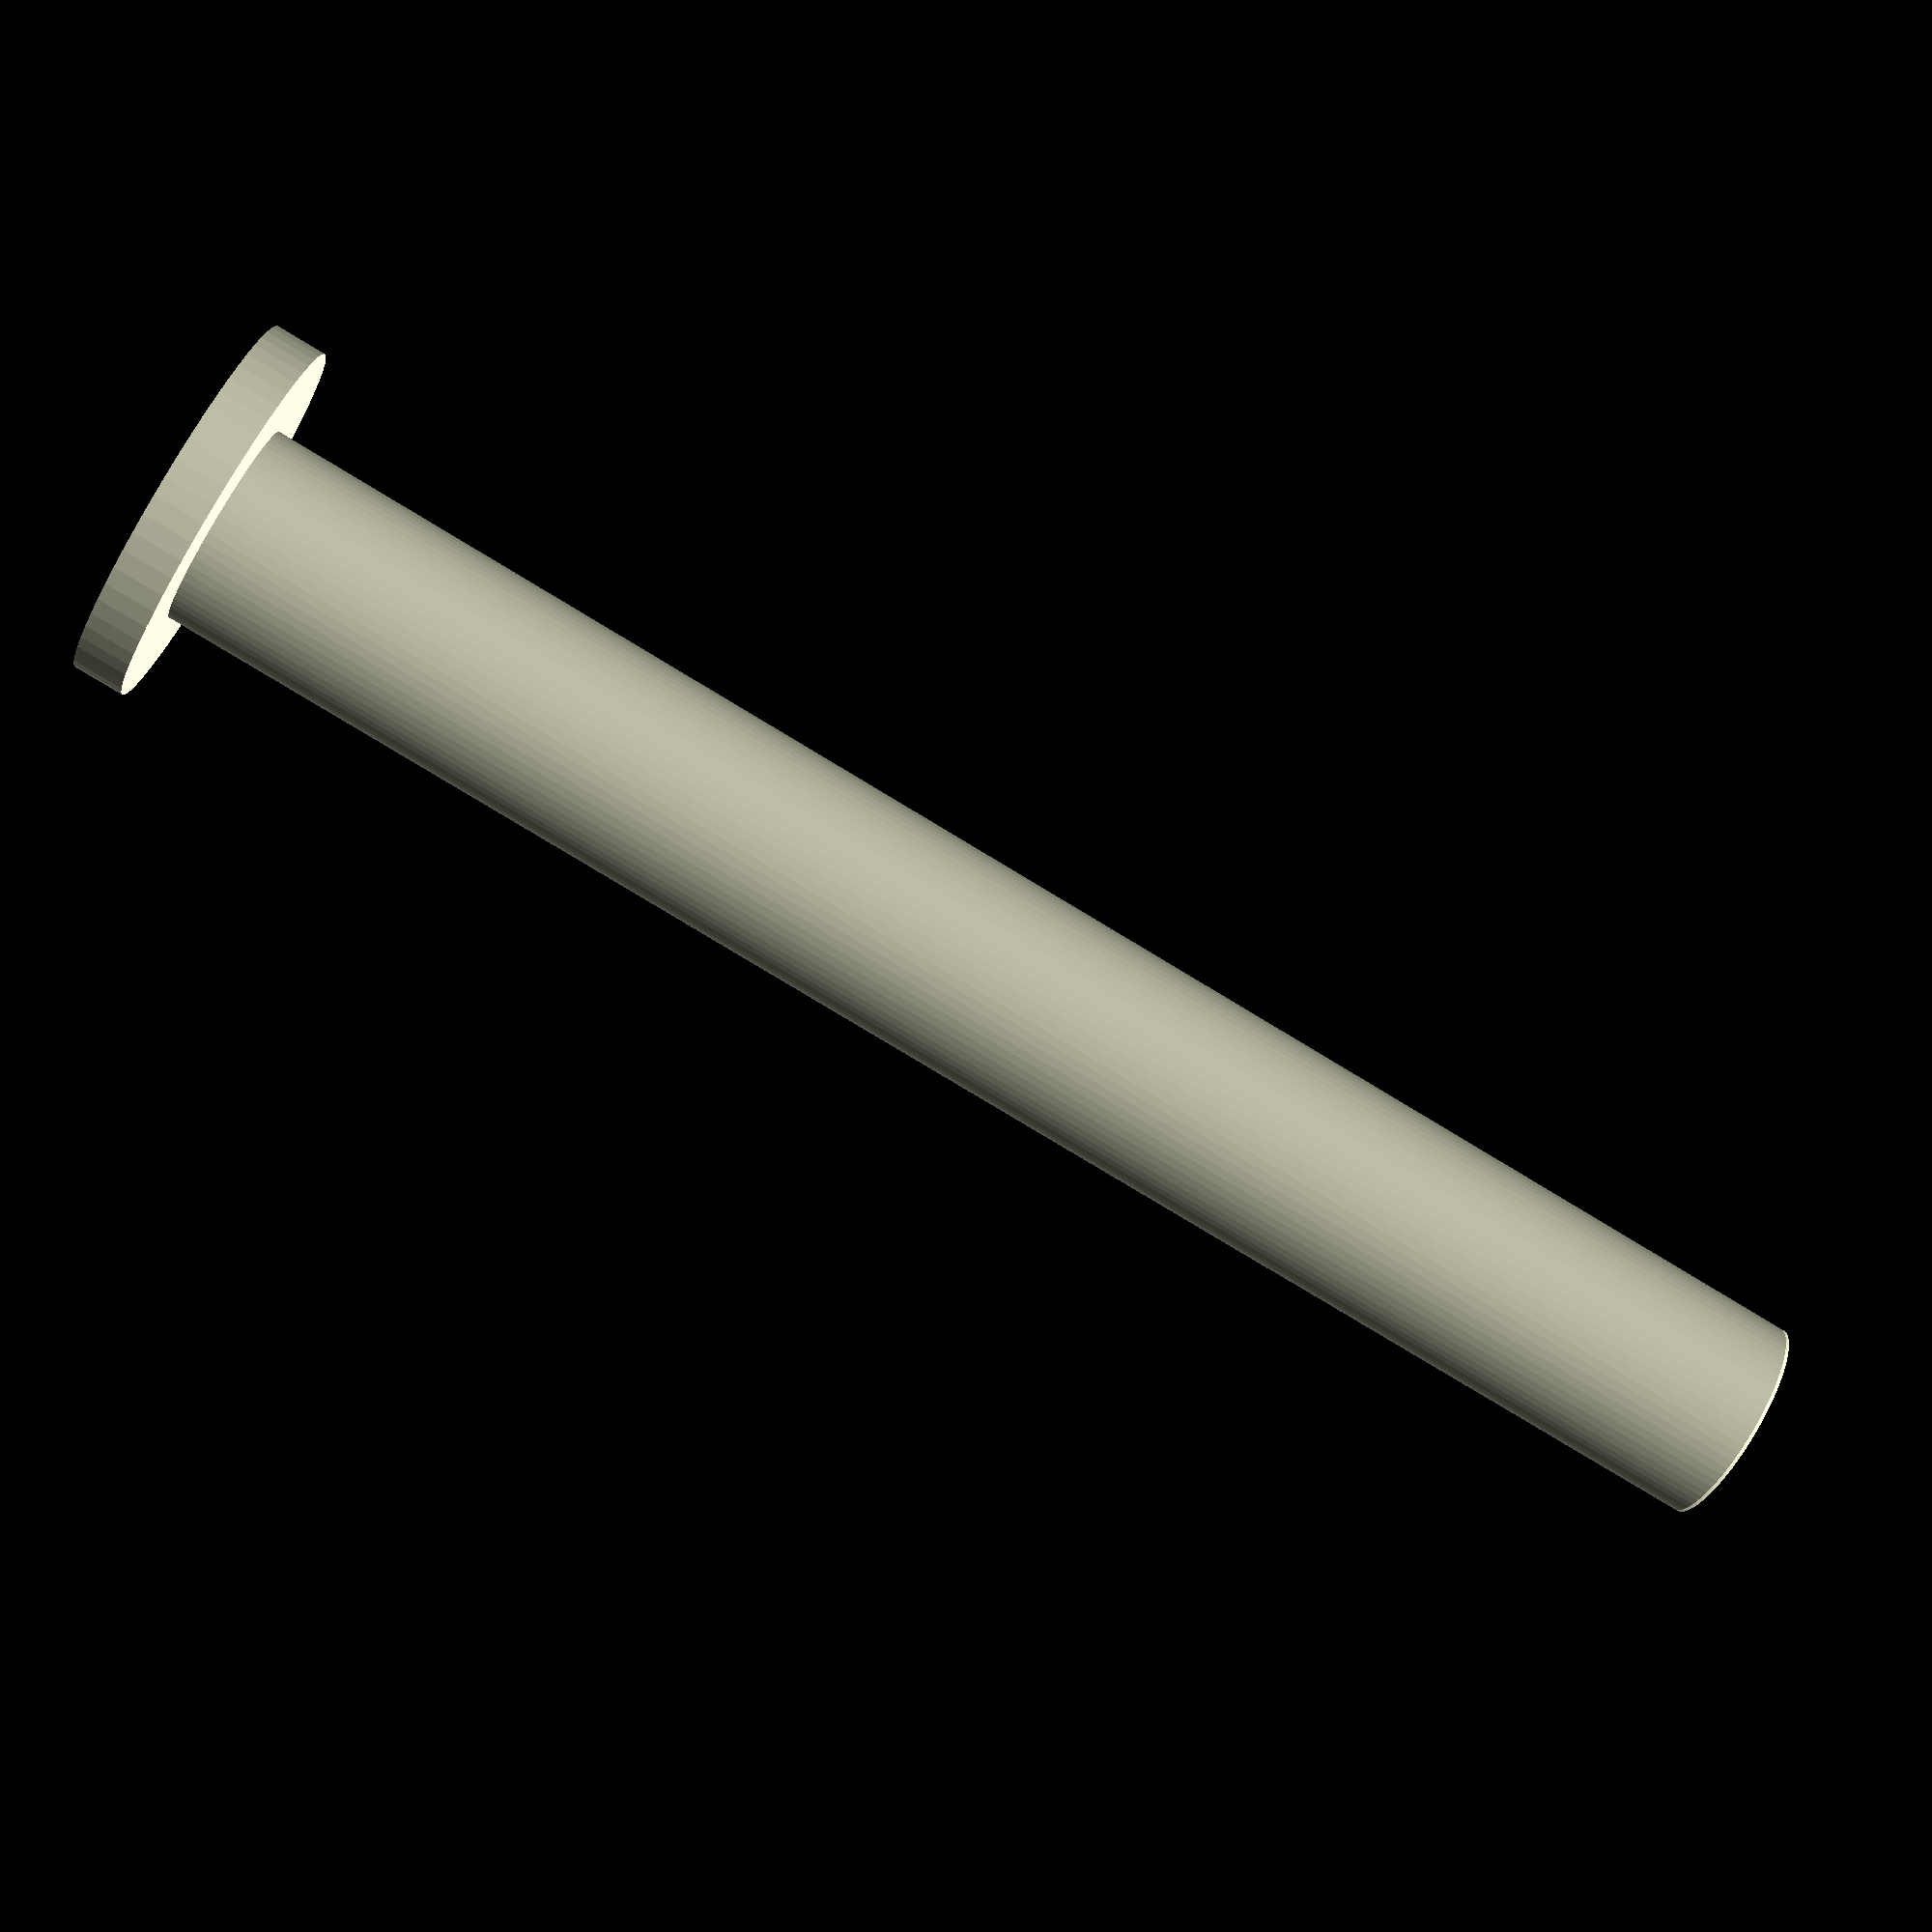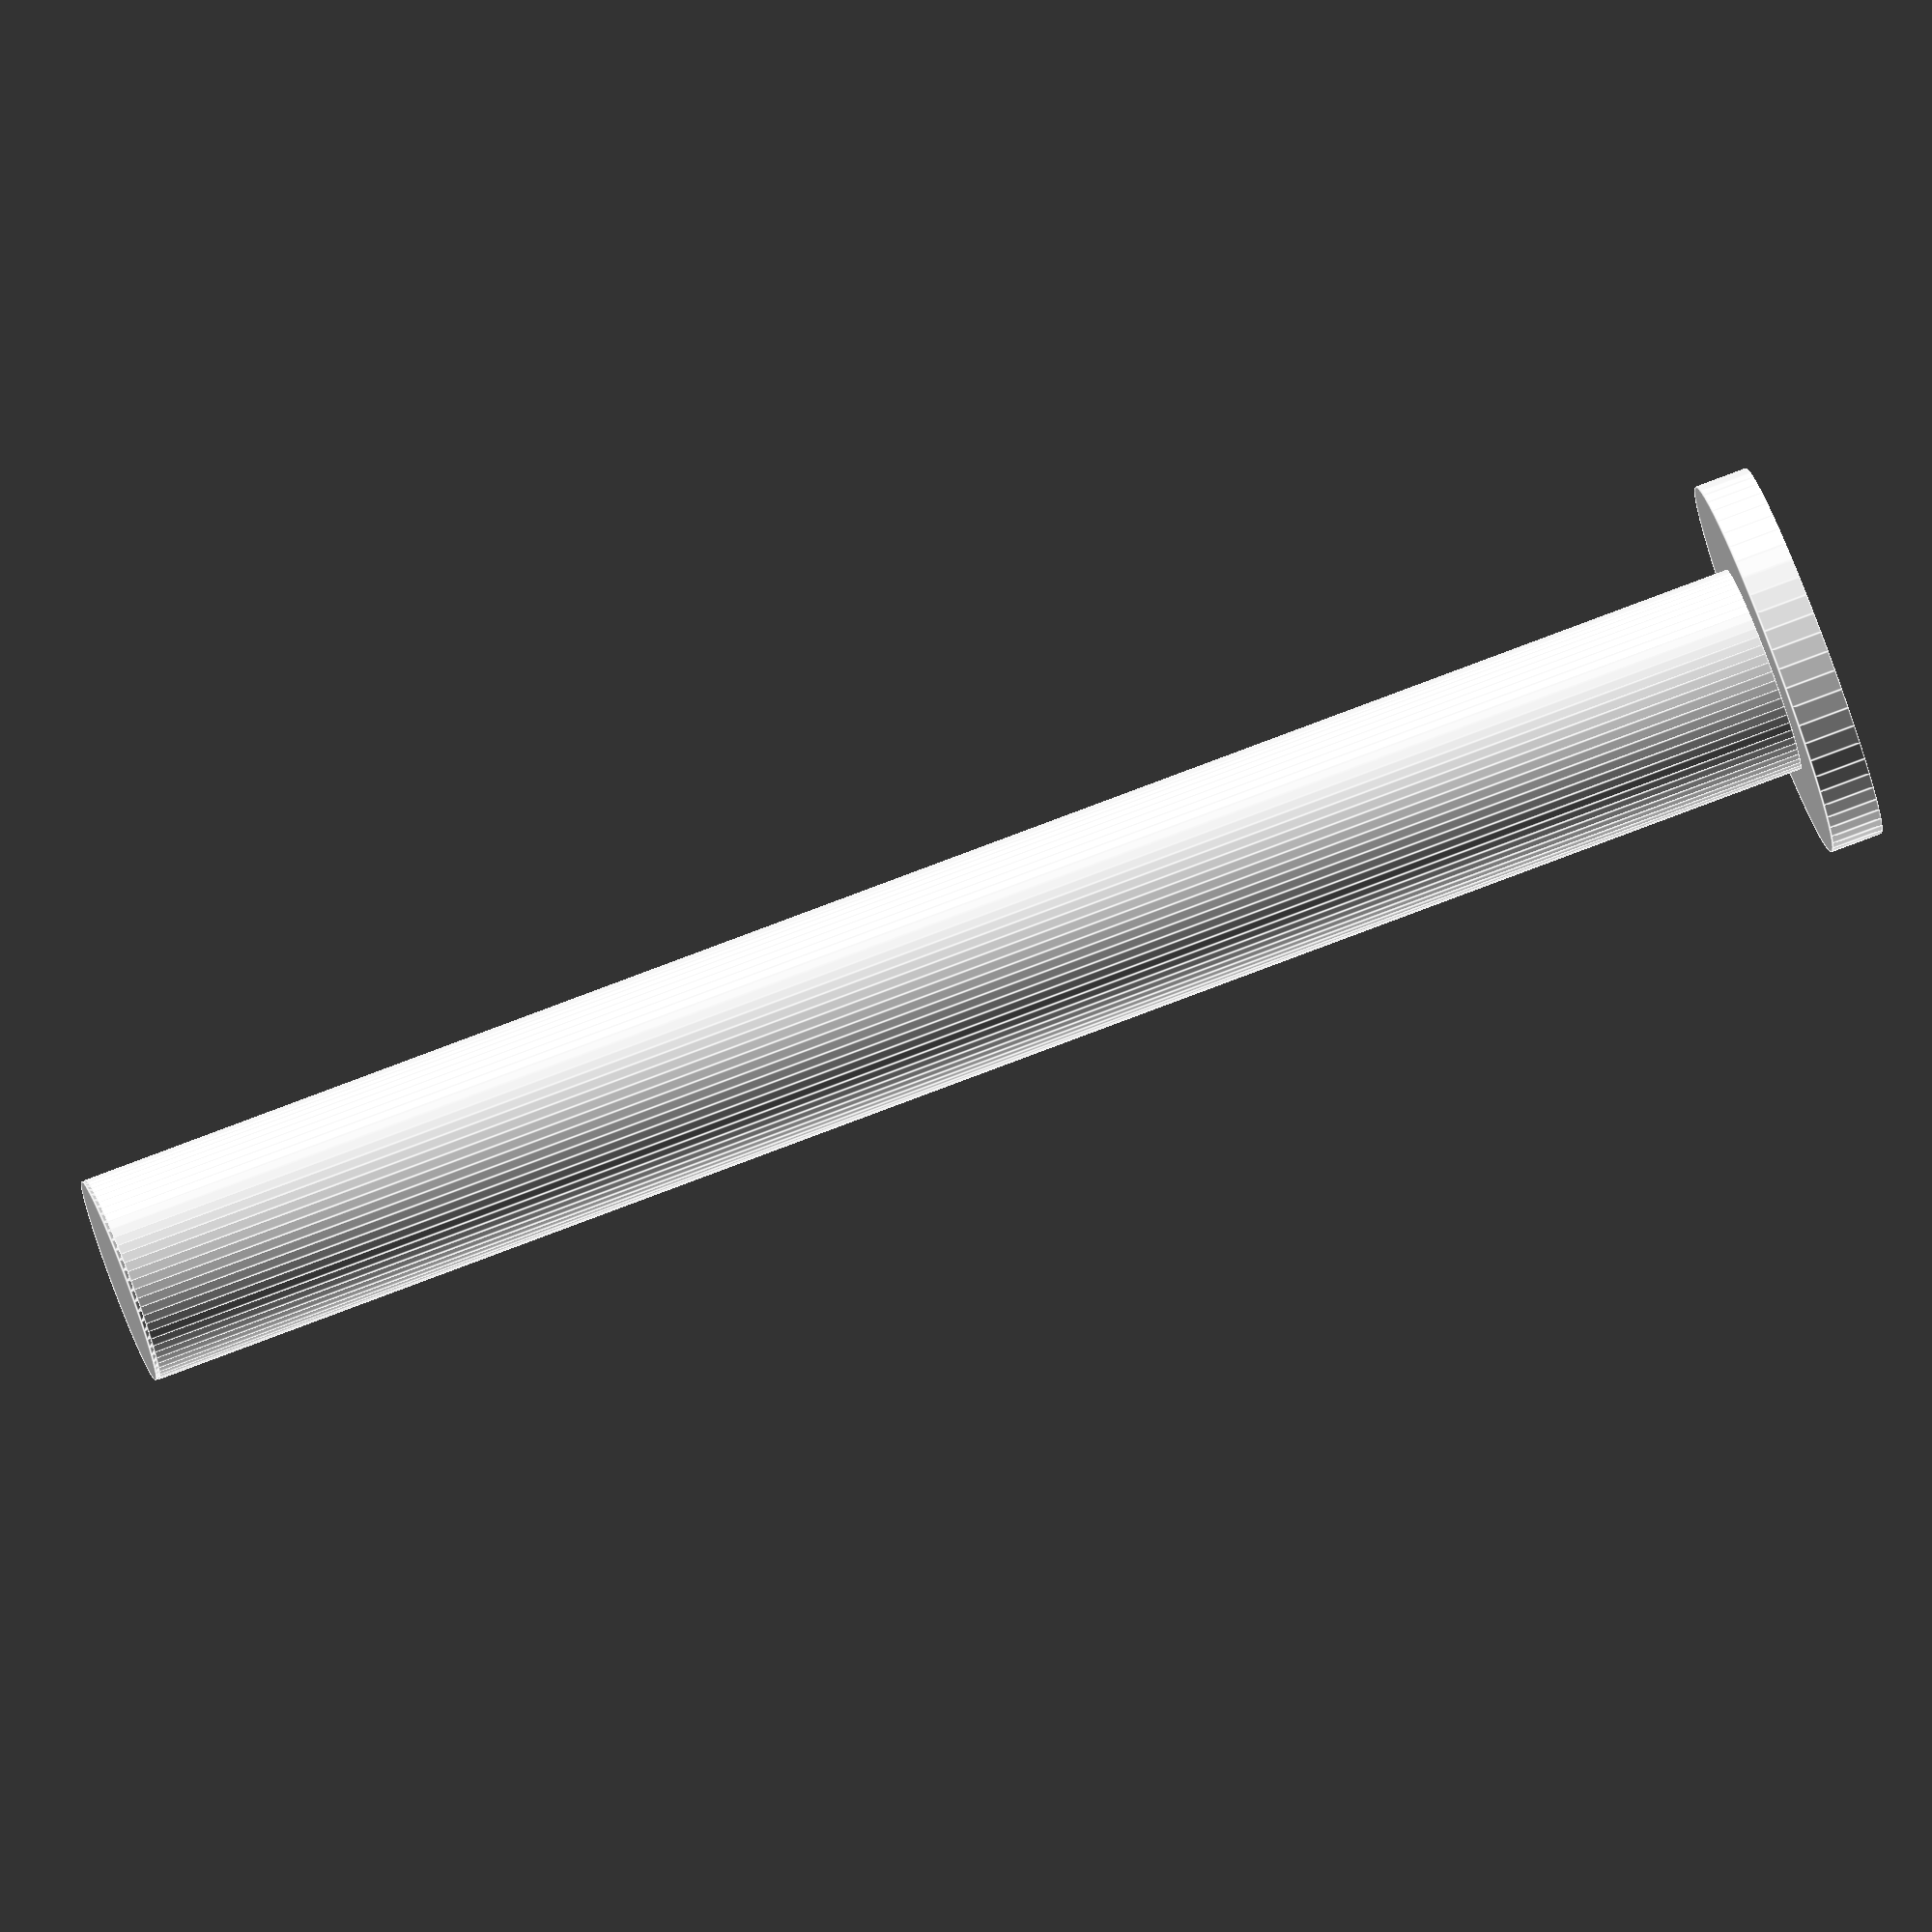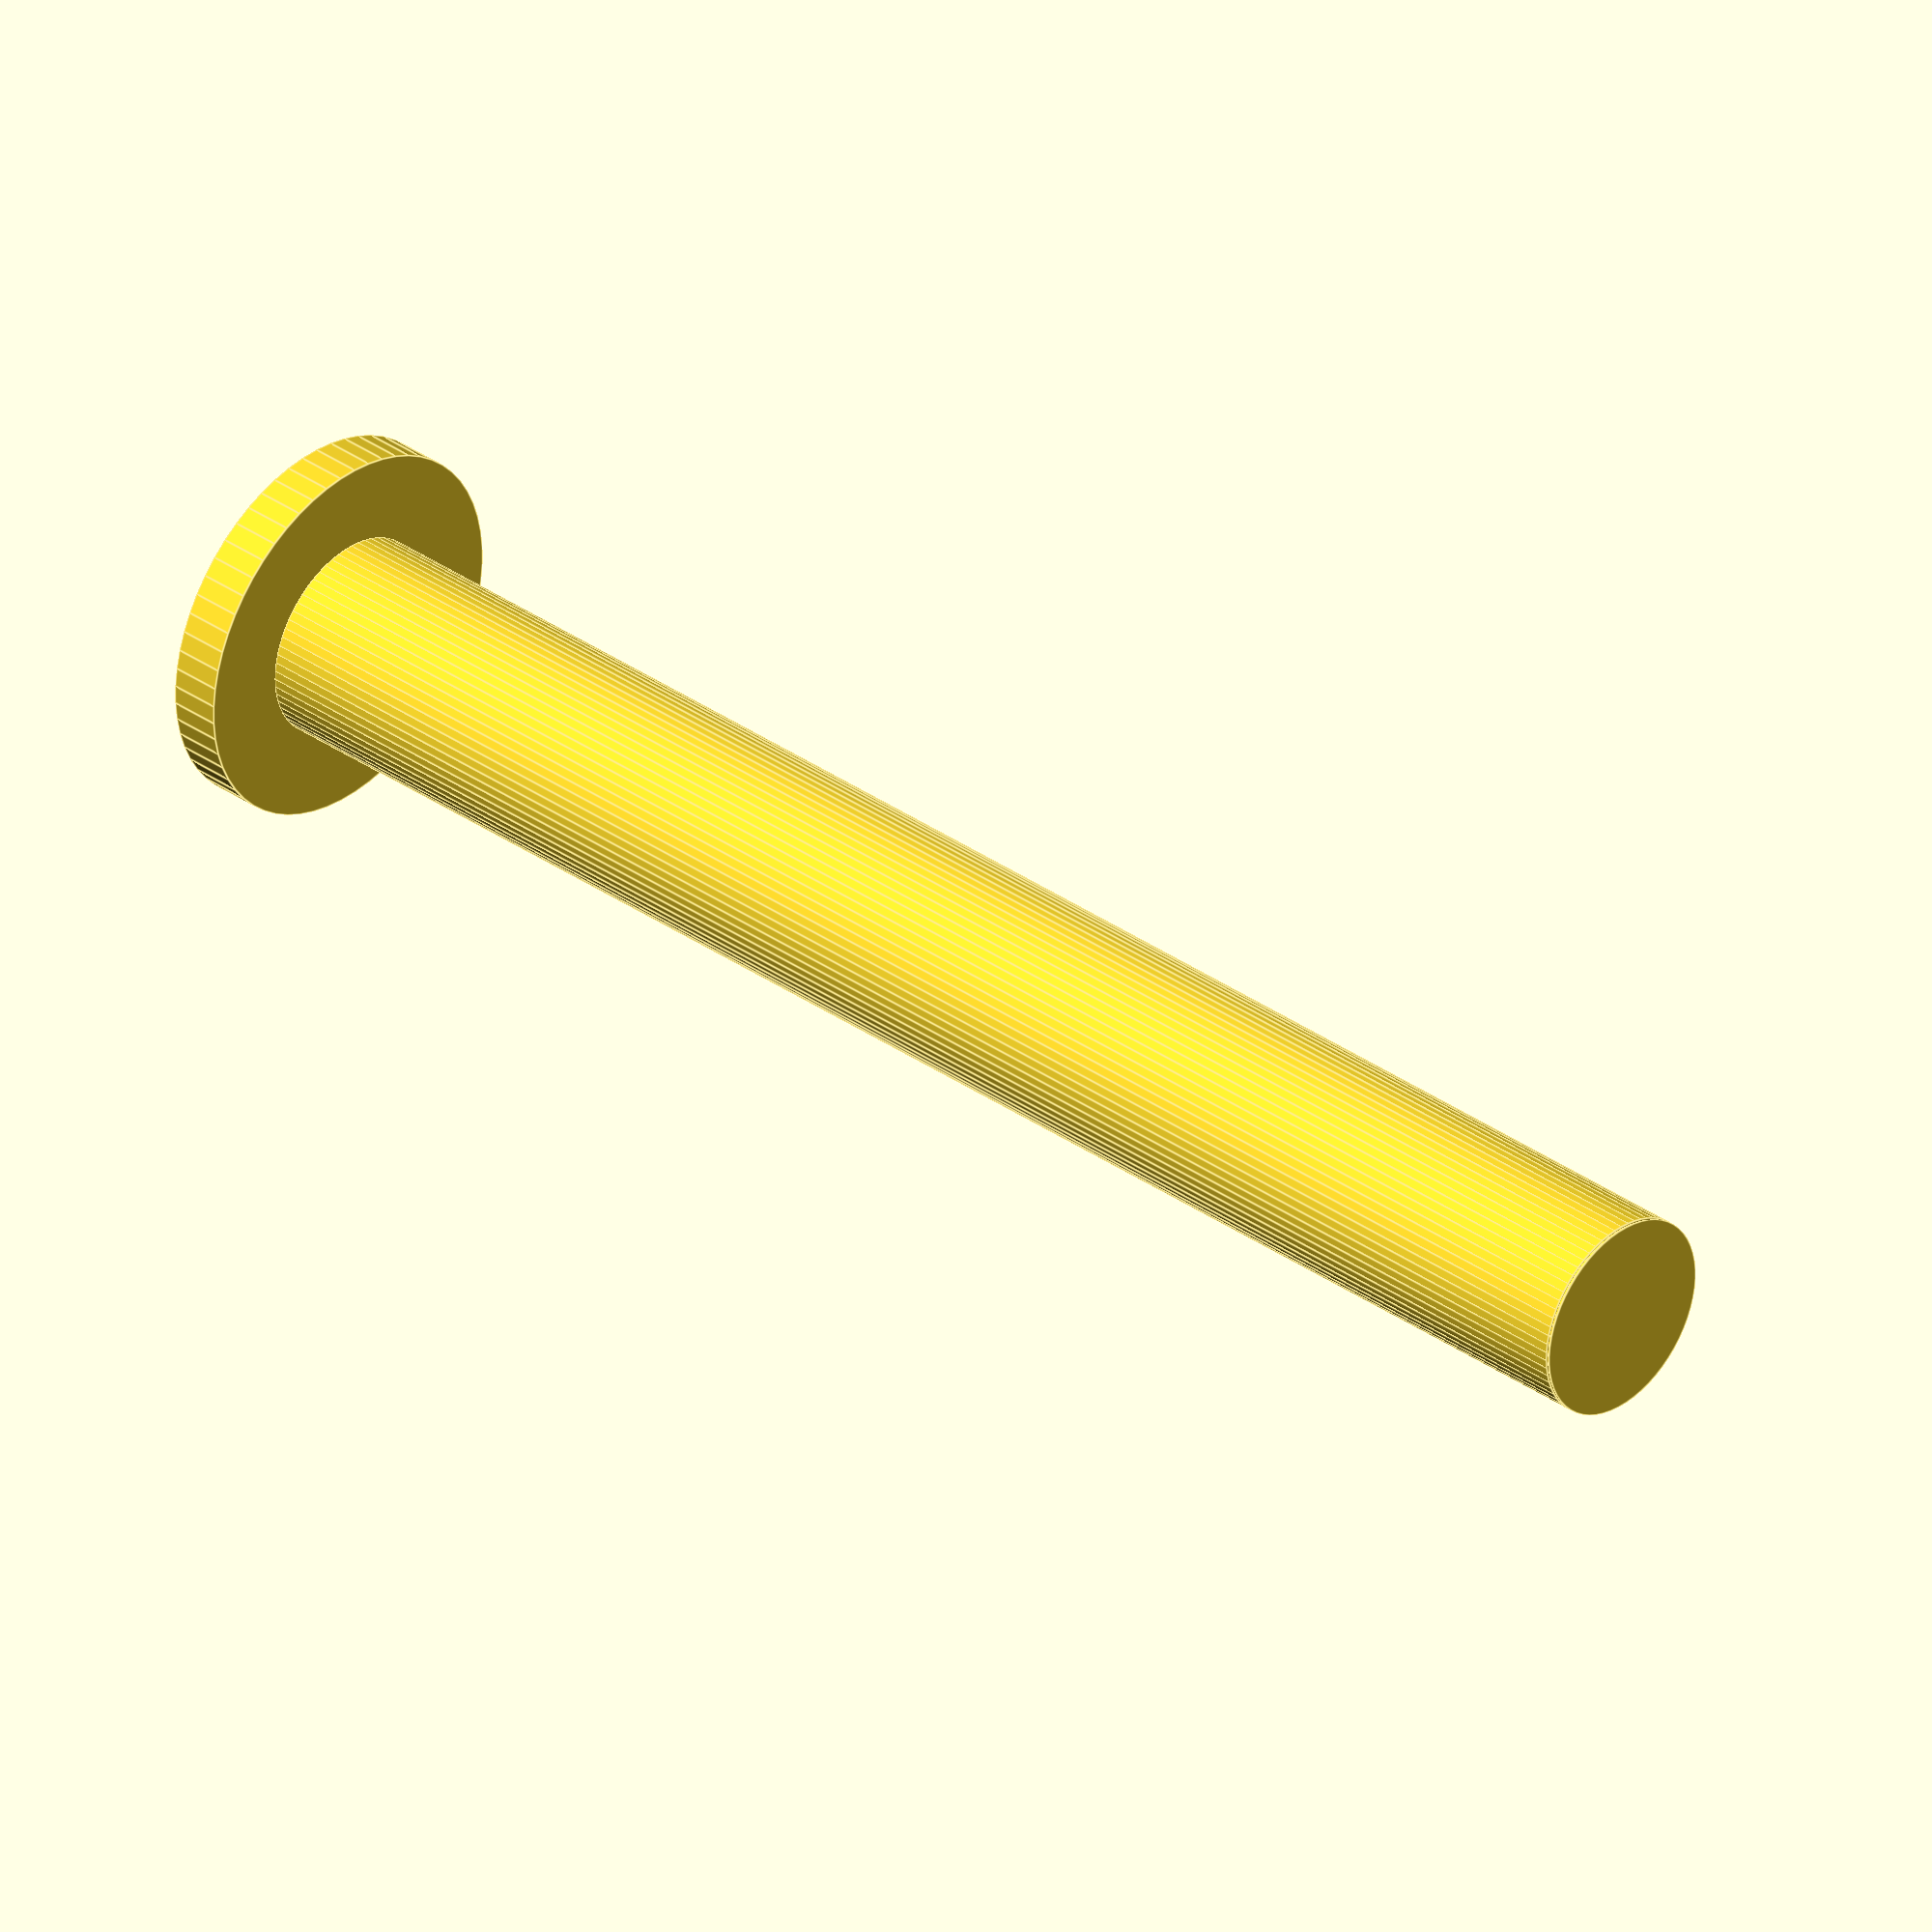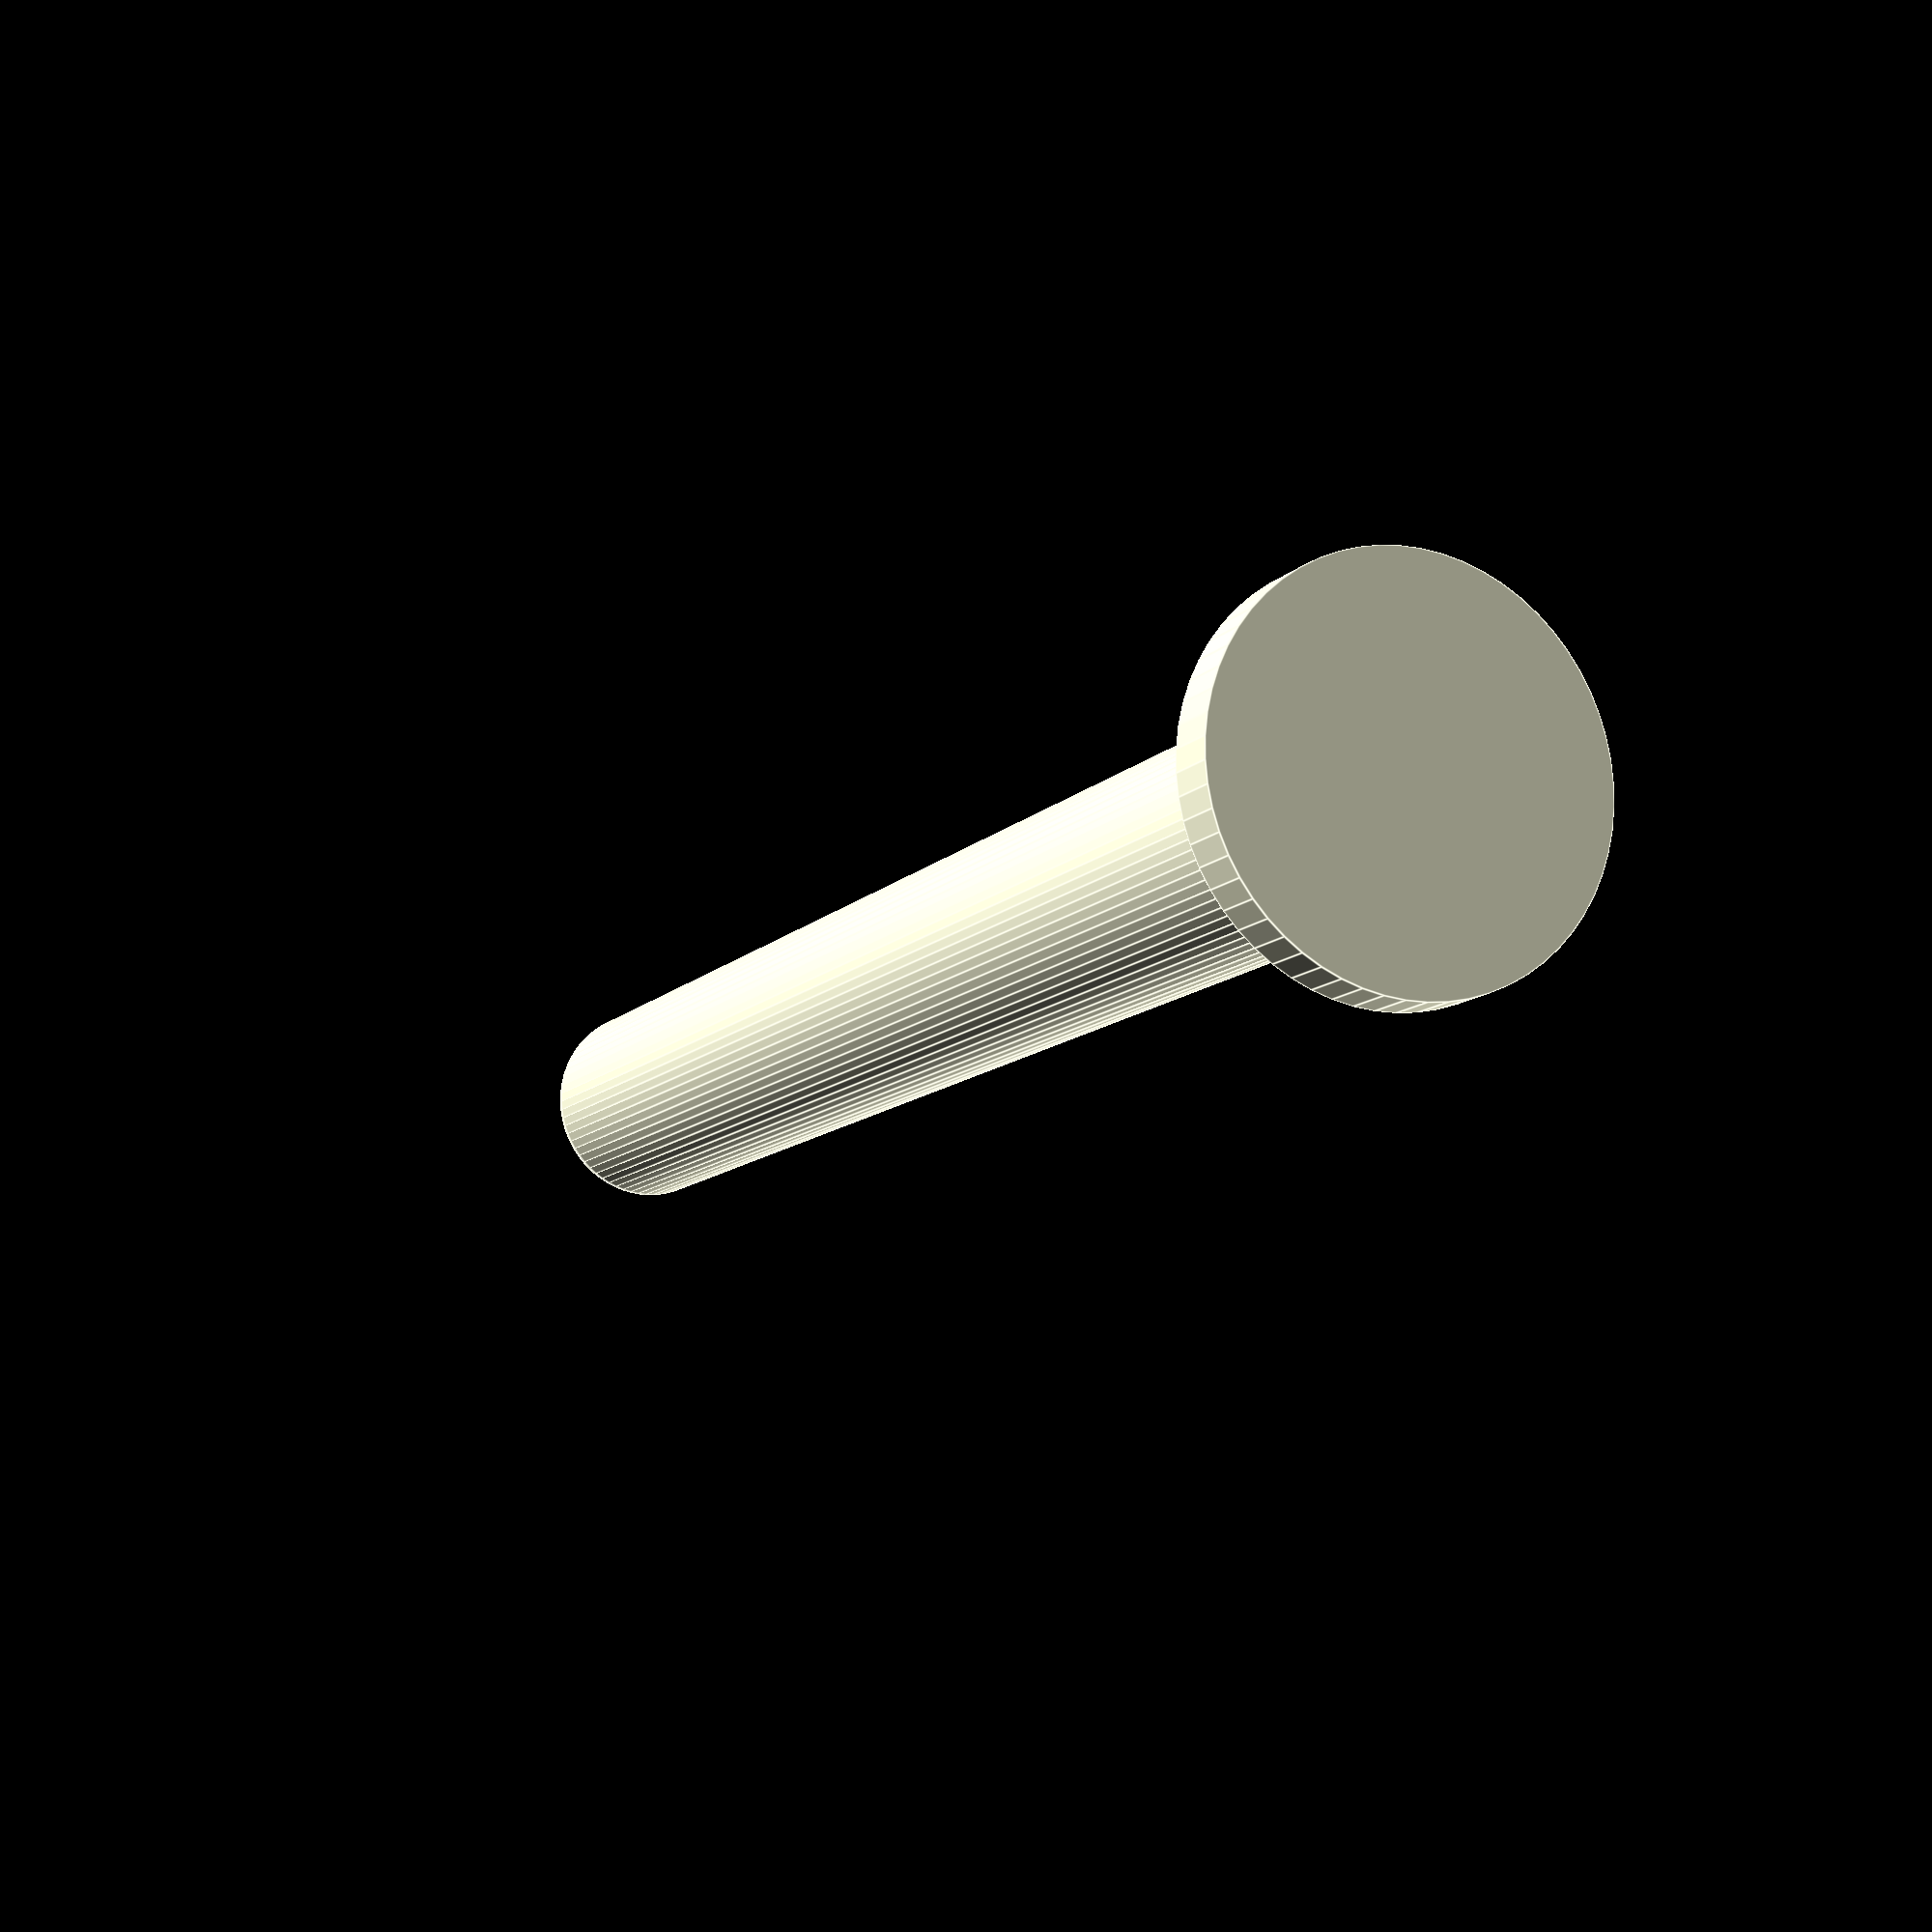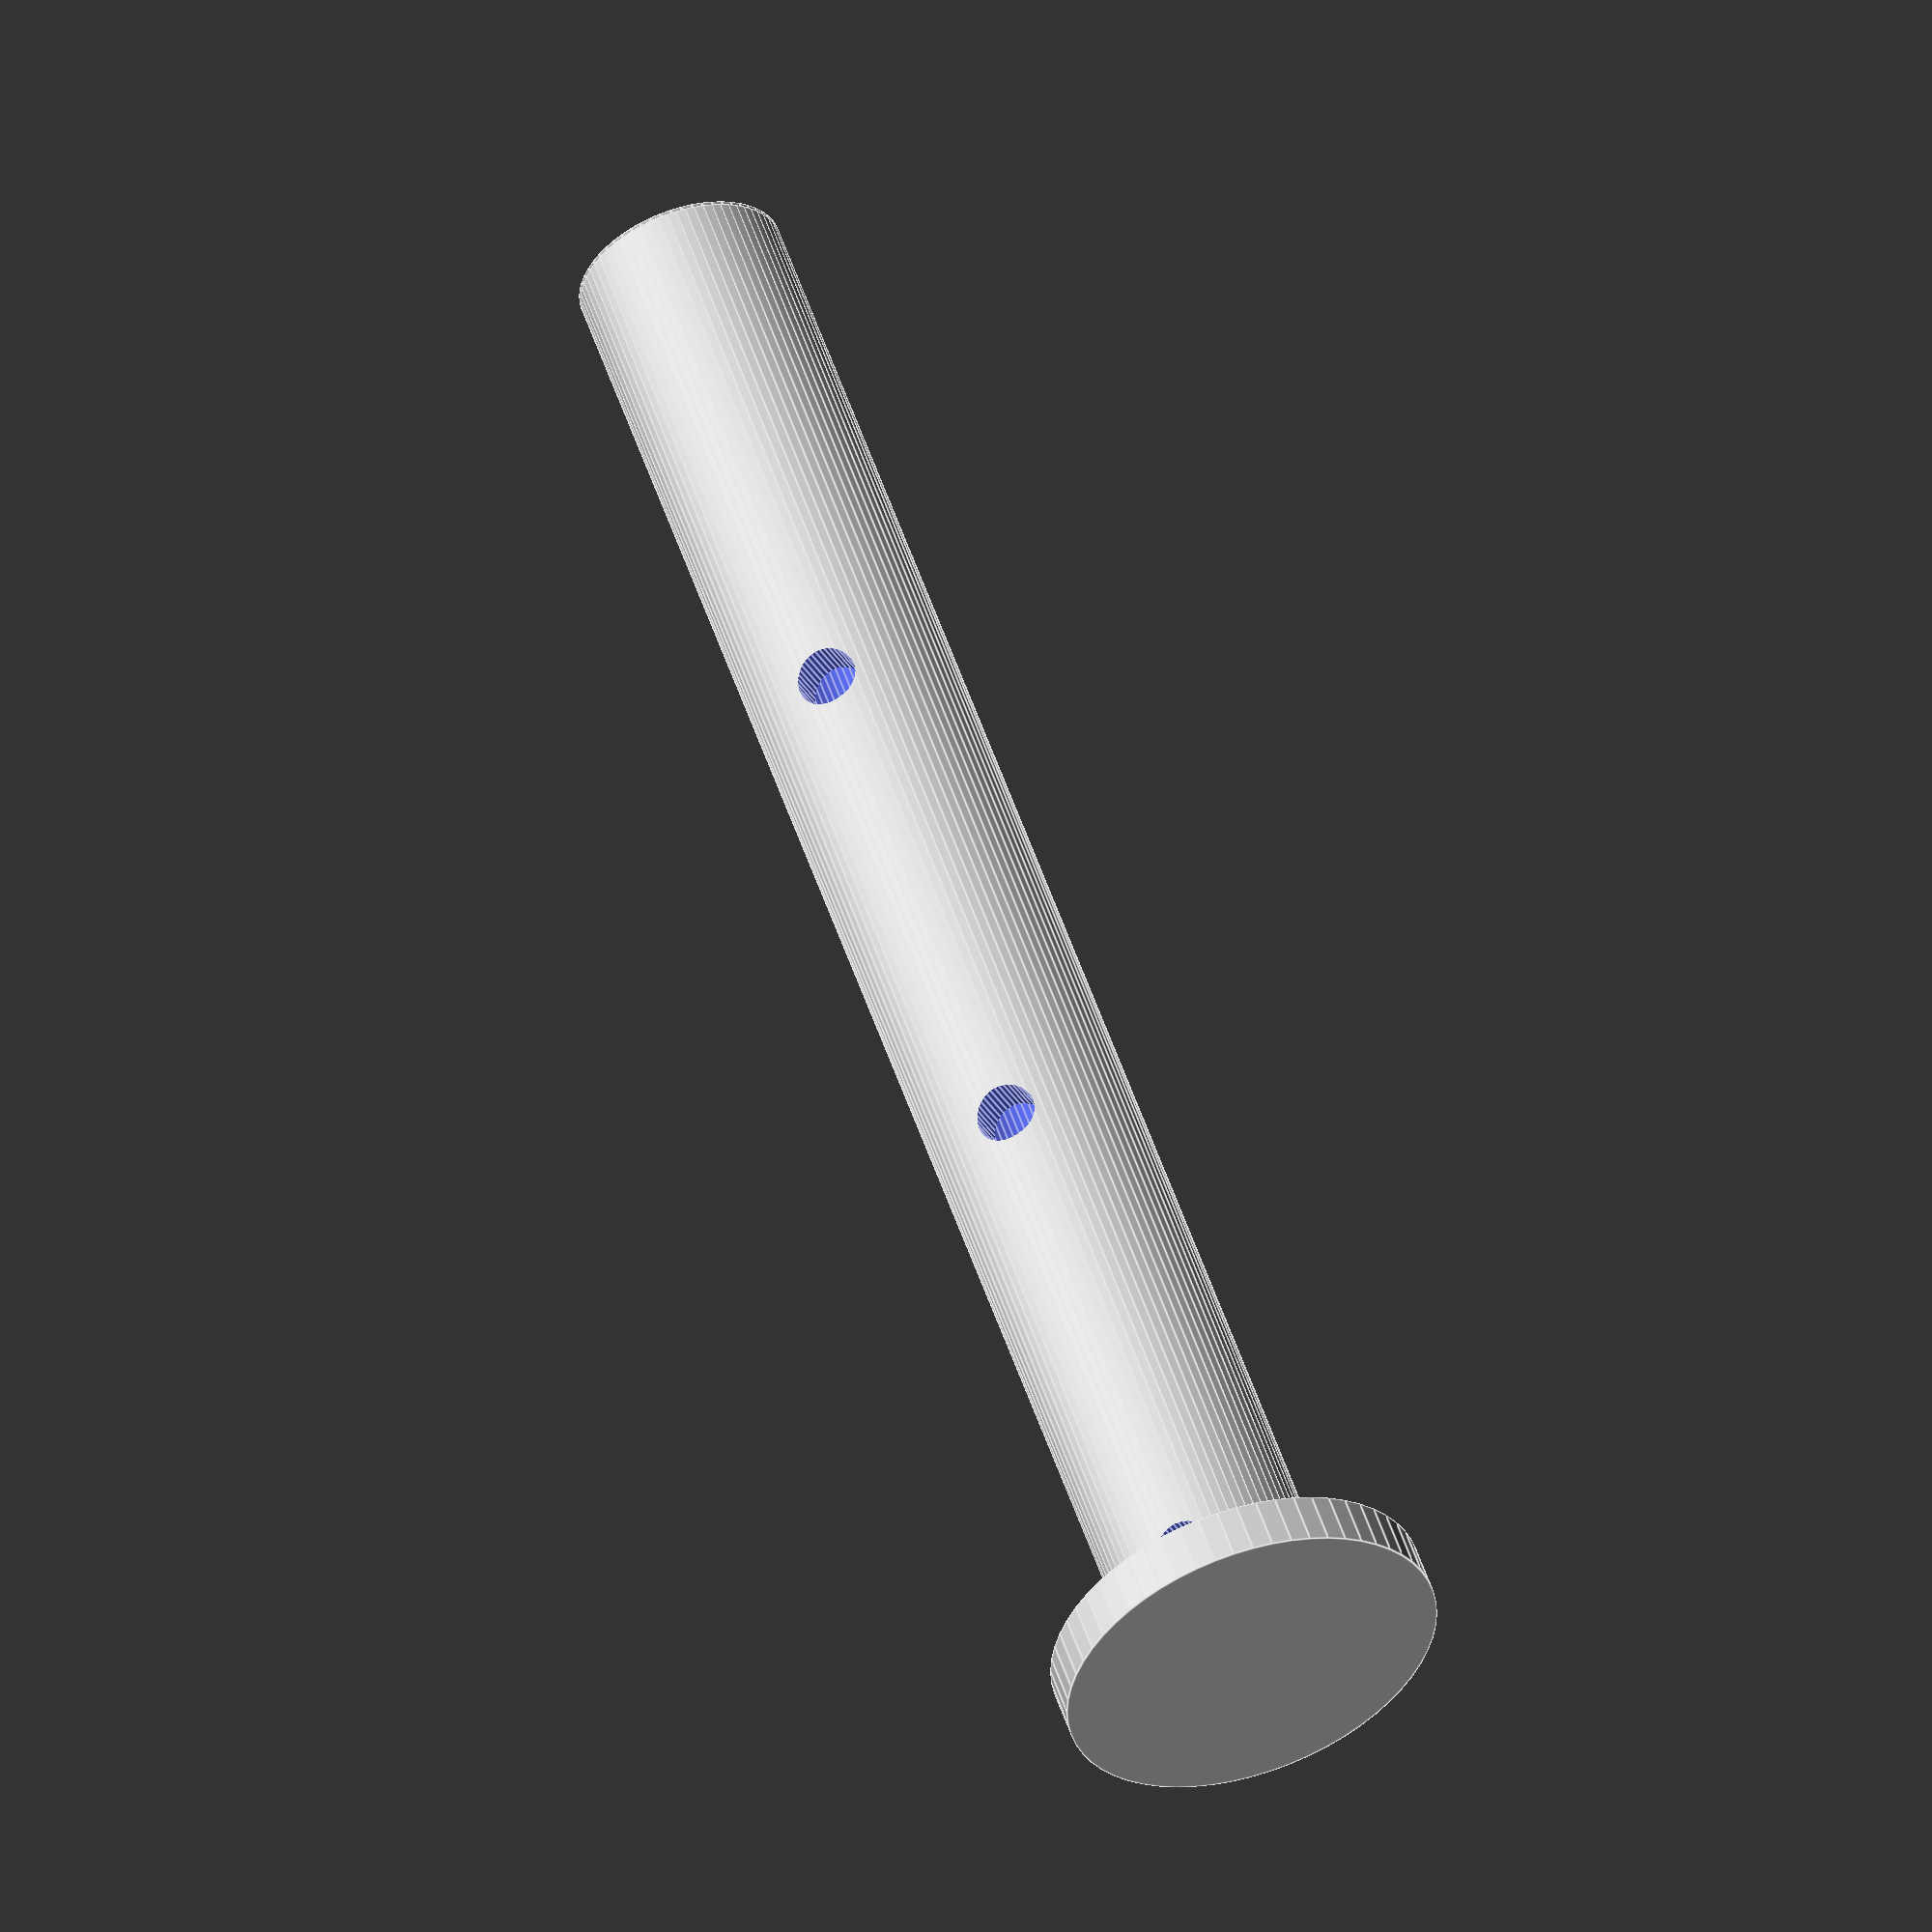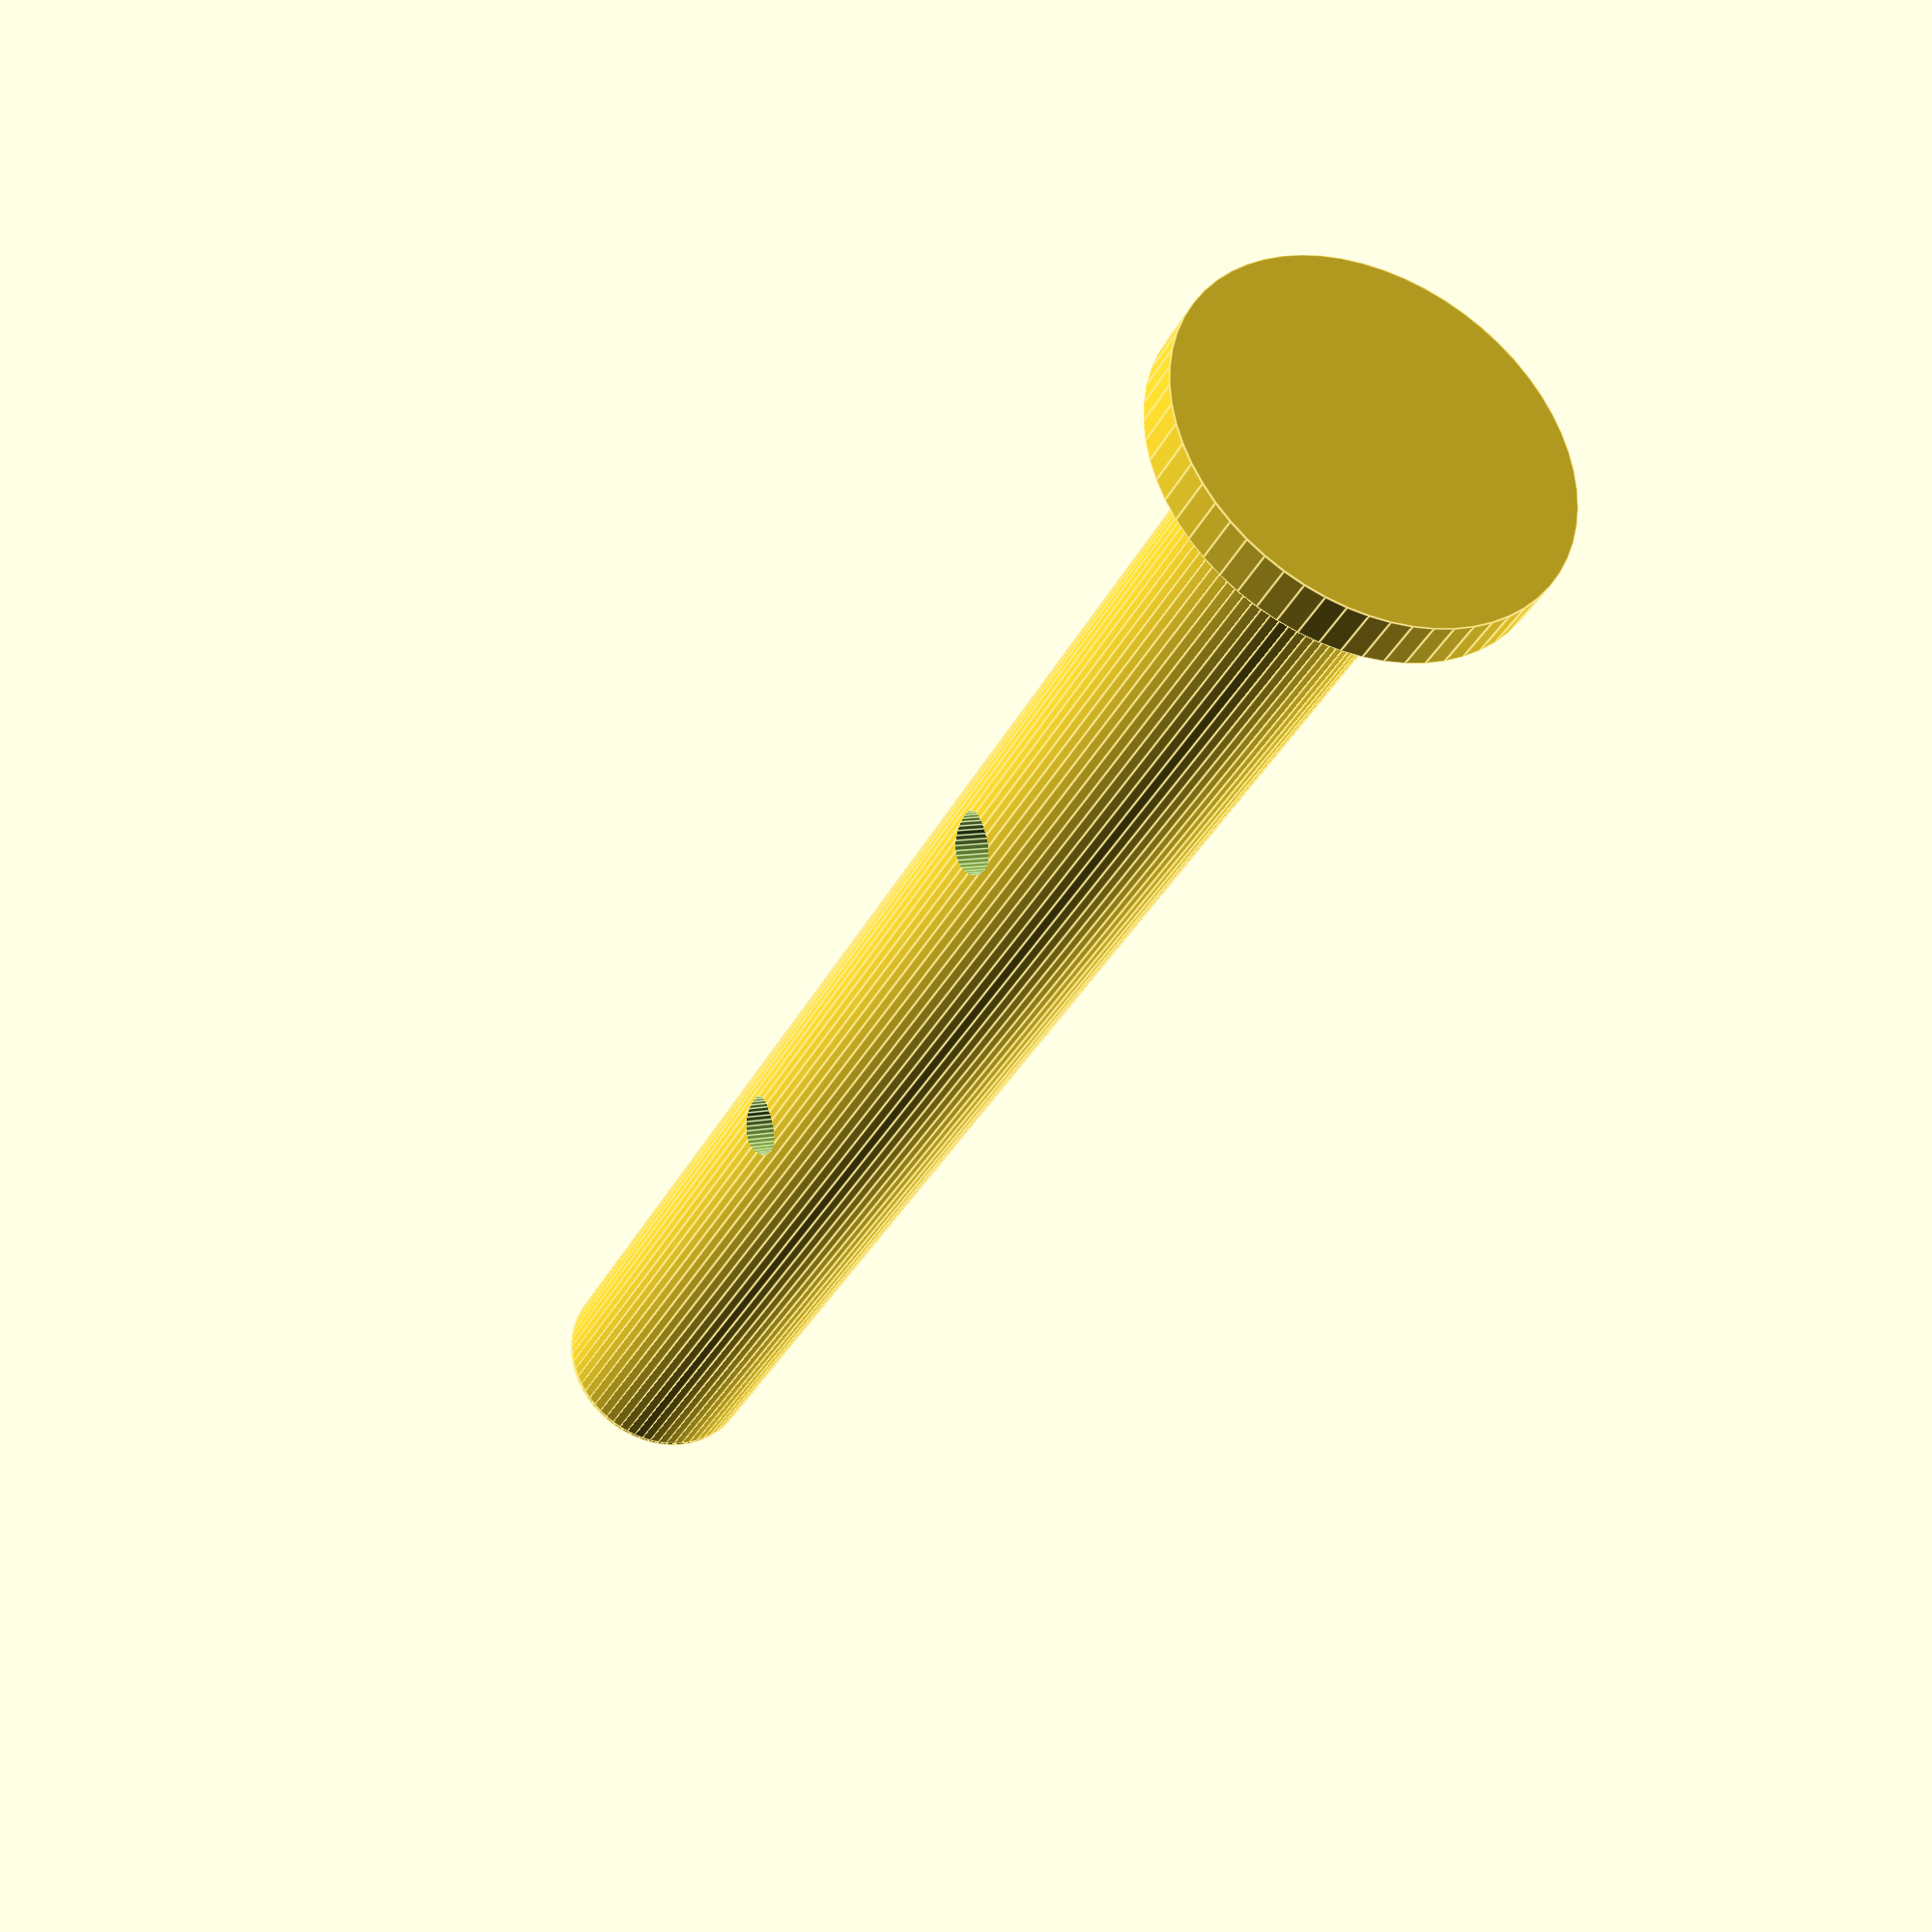
<openscad>
column_mode = is_undef(column_mode) ? "printed" : column_mode;
levels = is_undef(levels) ? 3 : levels;
z_gap_clear = is_undef(z_gap_clear) ? 32 : z_gap_clear;
column_od = is_undef(column_od) ? 12 : column_od;
column_wall = is_undef(column_wall) ? 2.4 : column_wall;
carrier_insert_od = is_undef(carrier_insert_od) ? 3.5 : carrier_insert_od;
carrier_insert_L = is_undef(carrier_insert_L) ? 4.0 : carrier_insert_L;
foot_diameter = is_undef(foot_diameter) ? 22 : foot_diameter;
foot_height = is_undef(foot_height) ? 3 : foot_height;
cap_height = is_undef(cap_height) ? 3 : cap_height;
emit_dimension_report =
    is_undef(emit_dimension_report) ? false : emit_dimension_report;

column_radius = column_od / 2;
inner_radius = column_radius - column_wall;
column_height = levels * z_gap_clear + cap_height;

module _column_shell() {
    union() {
        cylinder(h = foot_height, r = foot_diameter / 2, $fn = 60);
        translate([0, 0, foot_height])
            cylinder(h = column_height, r = column_radius, $fn = 70);
    }
}

module _column_interior() {
    if (column_mode == "printed") {
        translate([0, 0, foot_height + 1])
            cylinder(h = column_height - 2, r = max(inner_radius, 1.2), $fn = 60);
    } else {
        translate([0, 0, foot_height])
            cylinder(h = column_height, r = carrier_insert_od / 2 + 0.6, $fn = 50);
    }
}

module _column_radial_bores() {
    for (level = [0 : levels - 1]) {
        z_pos = foot_height + level * z_gap_clear + carrier_insert_L / 2;
        translate([0, 0, z_pos])
            rotate([0, 90, 0])
                cylinder(h = column_od + 4, r = carrier_insert_od / 2, $fn = 40);
    }
}

module pi_carrier_column(
    column_mode = column_mode,
    levels = levels,
    z_gap_clear = z_gap_clear,
    column_od = column_od,
    column_wall = column_wall,
    carrier_insert_od = carrier_insert_od,
    carrier_insert_L = carrier_insert_L,
    emit_dimension_report = emit_dimension_report
) {
    difference() {
        _column_shell();
        union() {
            _column_interior();
            _column_radial_bores();
        }
    }

    // Add a locating chamfer on top for easier carrier placement.
    translate([0, 0, foot_height + column_height - 1])
        cylinder(h = 1.2, r1 = column_radius - 0.6, r2 = column_radius, $fn = 60);

    if (emit_dimension_report) {
        echo(
            "pi_carrier_column",
            levels = levels,
            z_gap_clear = z_gap_clear,
            column_height = column_height,
            column_od = column_od,
            column_wall = column_wall,
            foot_diameter = foot_diameter,
            column_mode = column_mode
        );
    }
}

pi_carrier_column();

</openscad>
<views>
elev=260.4 azim=59.4 roll=301.1 proj=p view=wireframe
elev=281.8 azim=144.6 roll=69.2 proj=o view=edges
elev=145.8 azim=266.8 roll=226.4 proj=o view=edges
elev=11.3 azim=146.6 roll=155.7 proj=p view=edges
elev=125.9 azim=113.7 roll=18.4 proj=o view=edges
elev=32.7 azim=19.0 roll=157.2 proj=p view=edges
</views>
